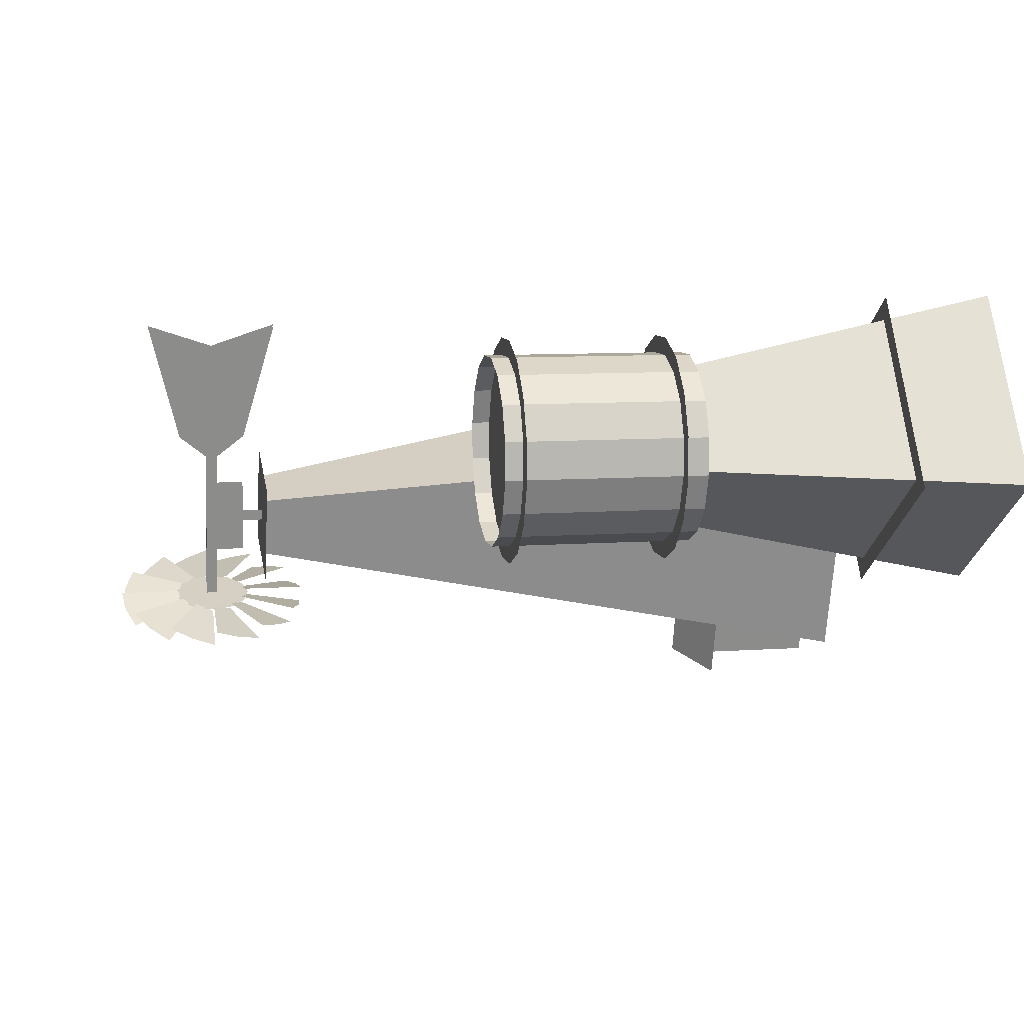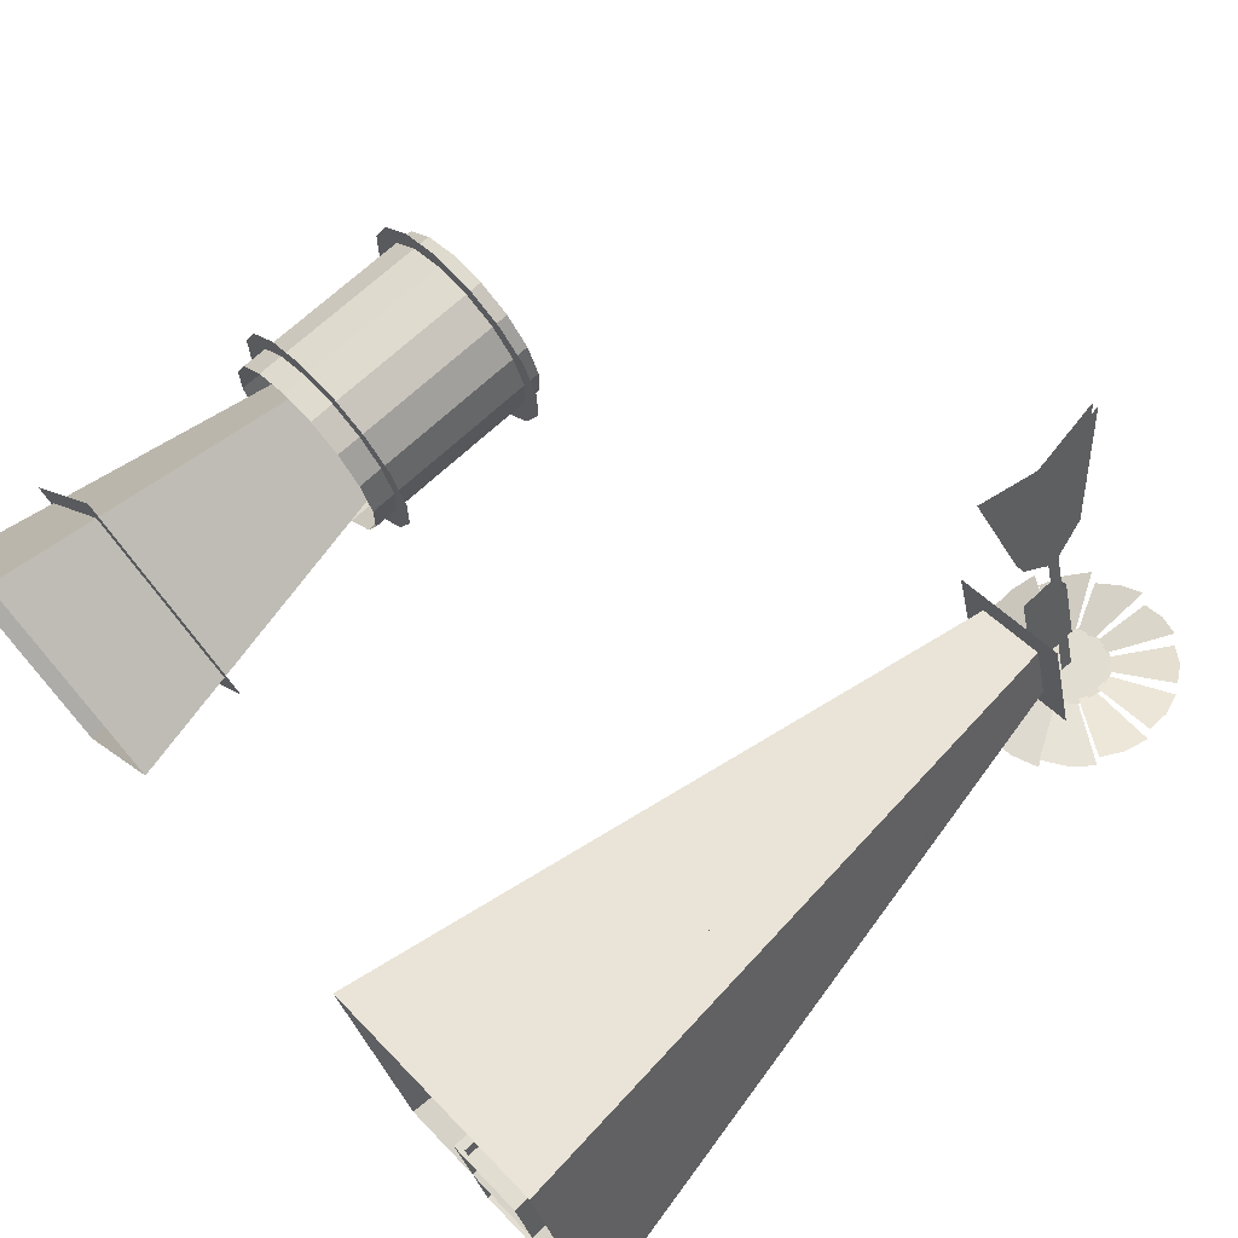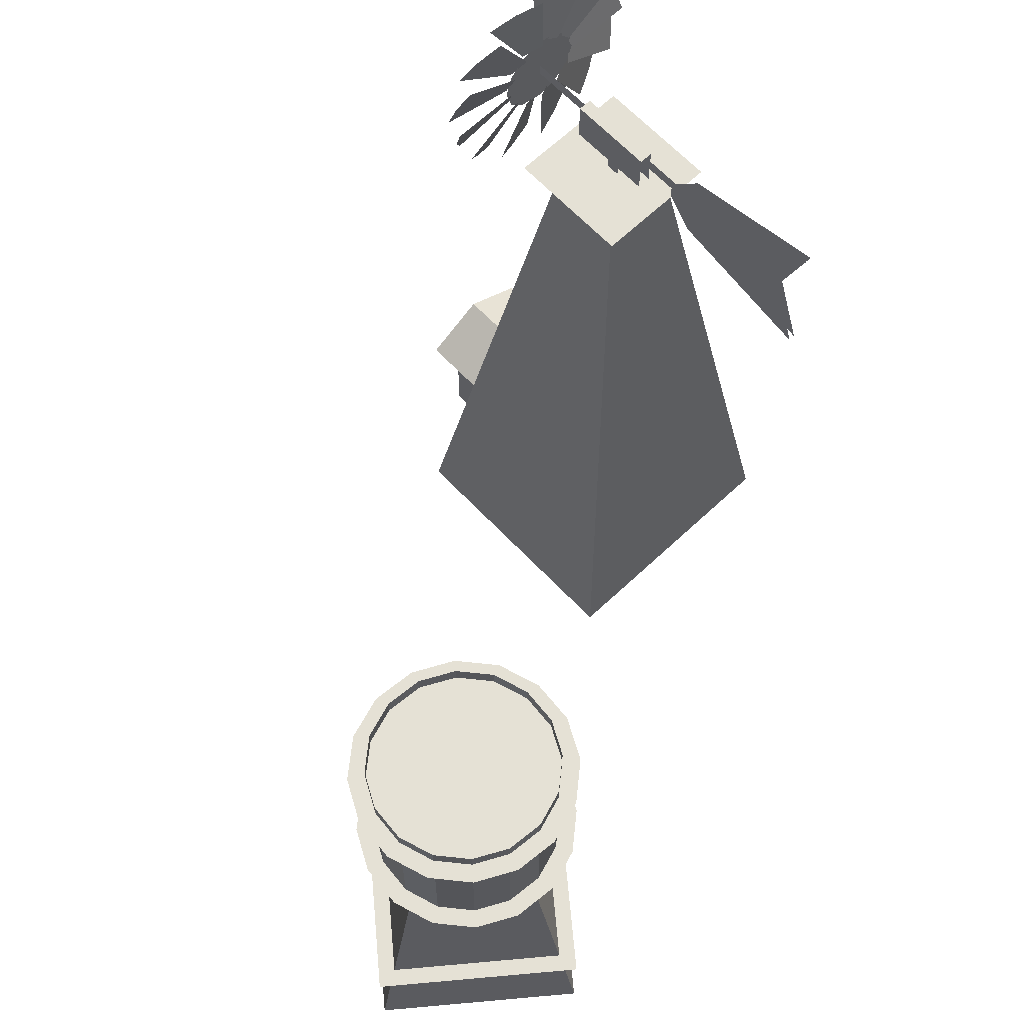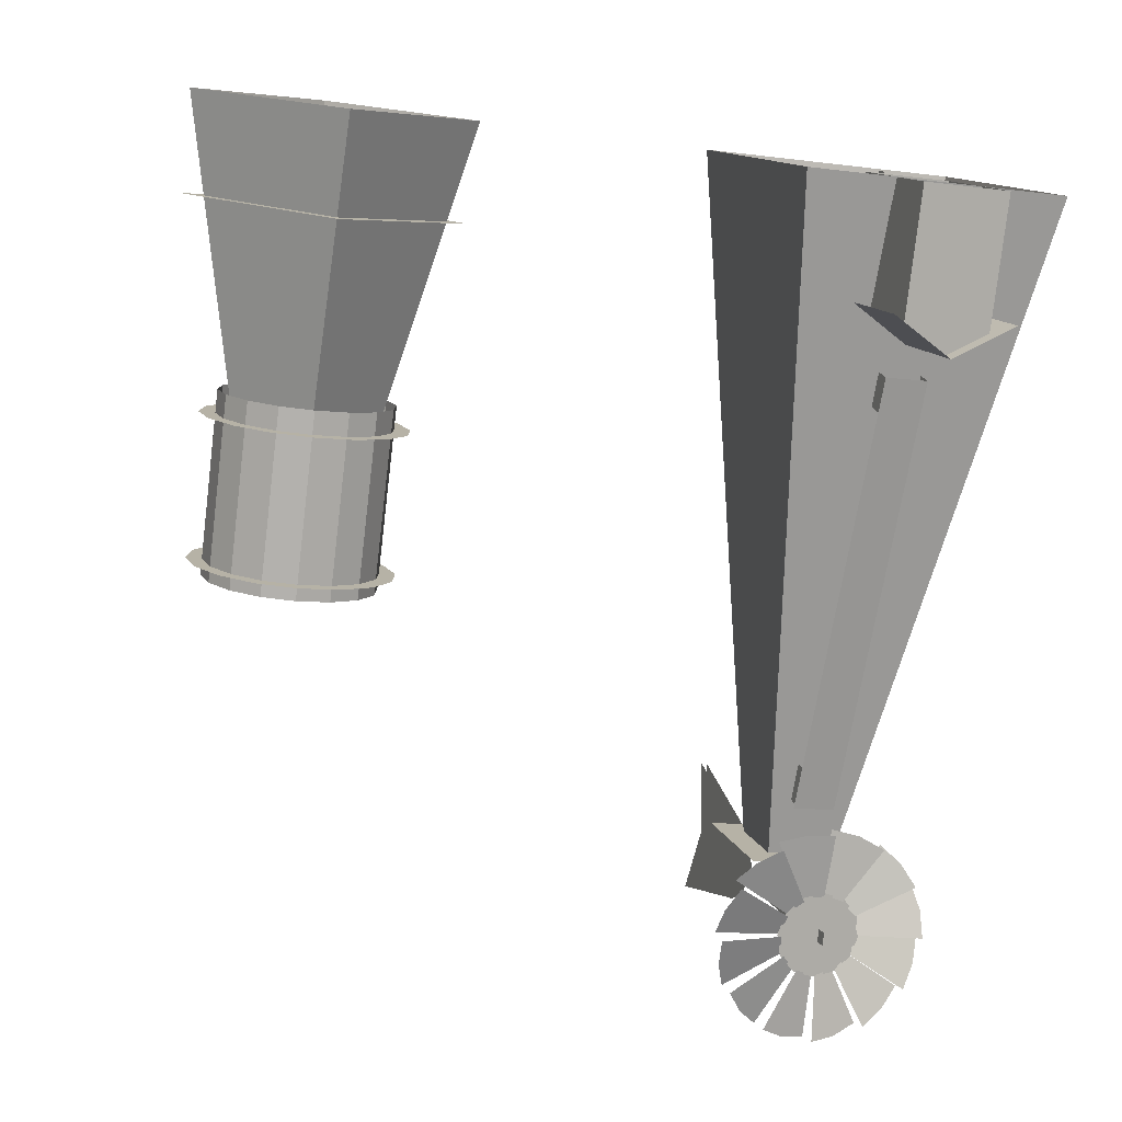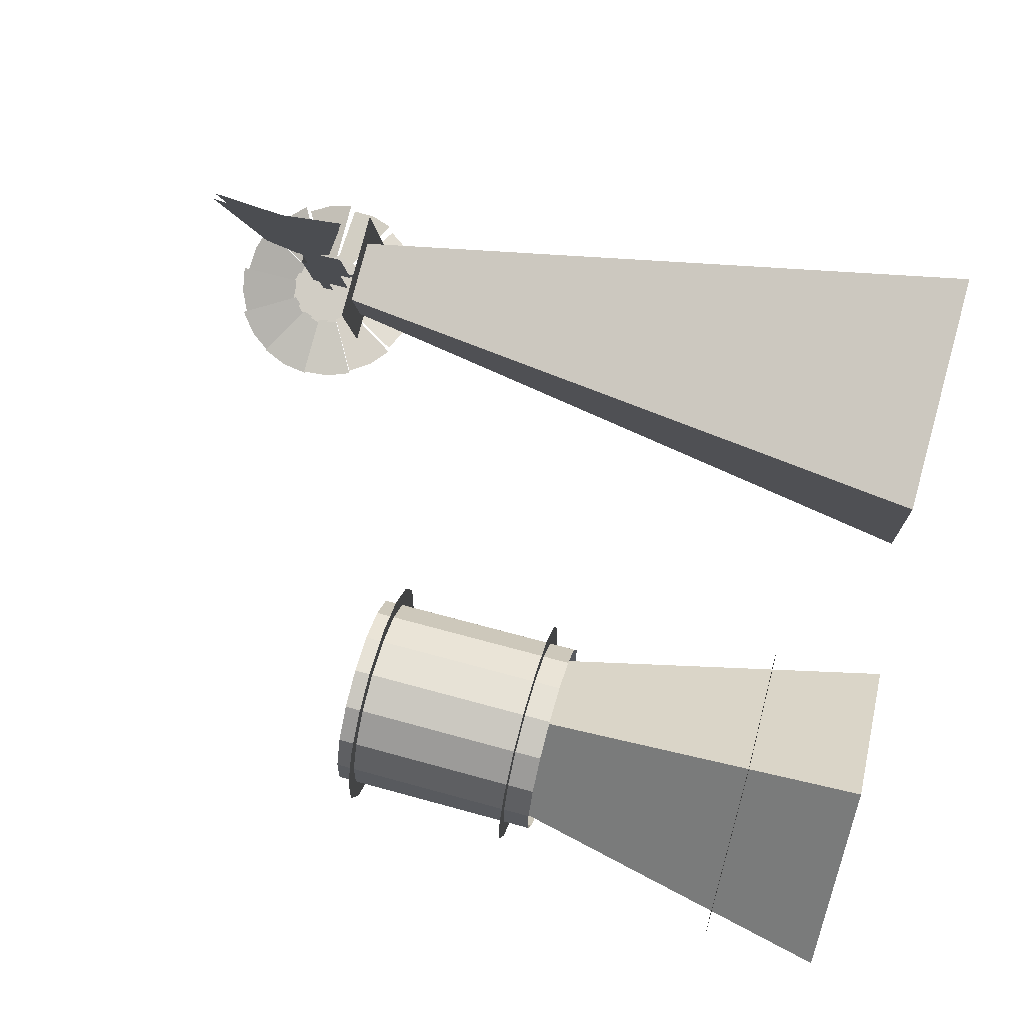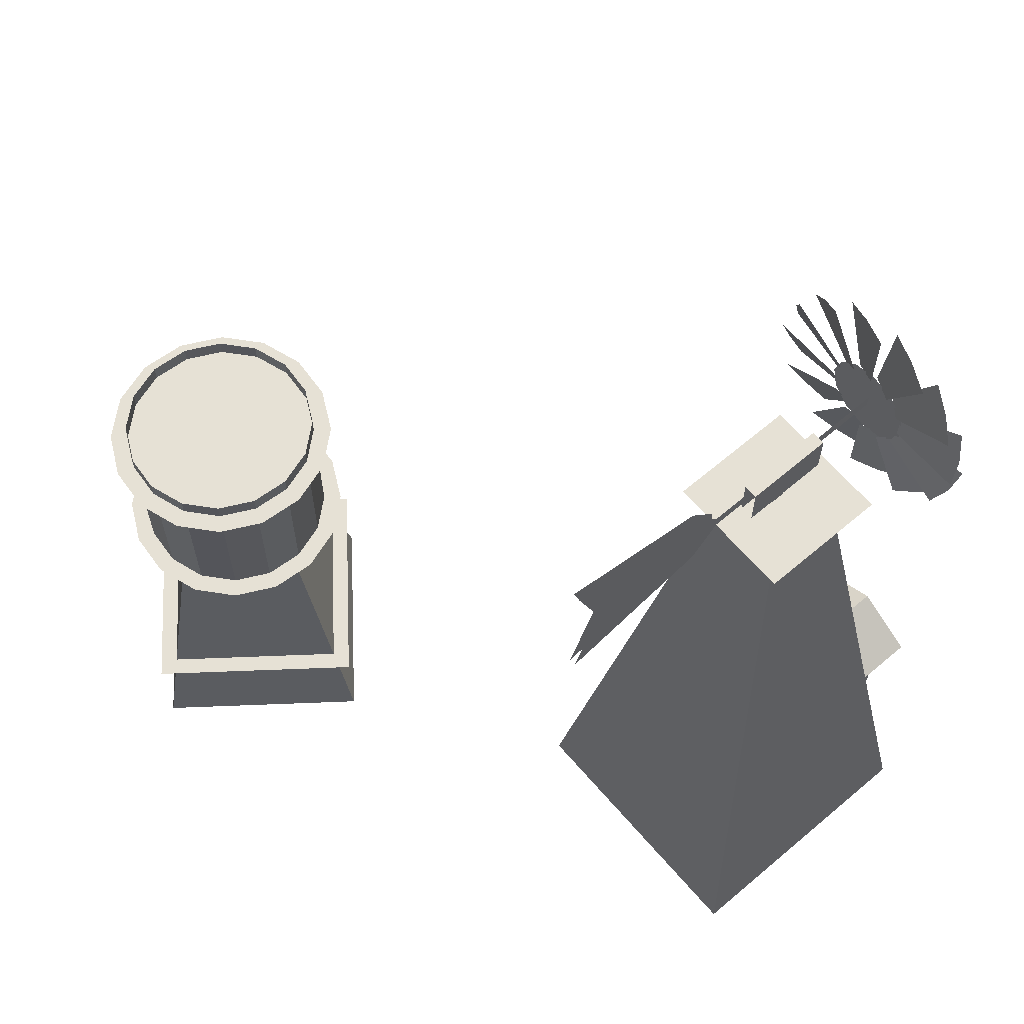
<metadata>
{"format":"obj","ext":"obj","renderer":"f3d","projection":"perspective","resolution":1024,"background":"white","views":[{"elev":9.2,"azim":79.4,"up":"+Y"},{"elev":69.8,"azim":-132.9,"up":"+Y"},{"elev":65.1,"azim":119.7,"up":"+Z"},{"elev":-79.2,"azim":173.3,"up":"+Y"},{"elev":64.9,"azim":105.7,"up":"+Y"},{"elev":64.2,"azim":-147.4,"up":"+Z"}]}
</metadata>
<code>
v -116.9 490.4 35.79
v -130.6 494.5 27.5
v -142.2 456.3 27.5
v -128.5 452.1 35.79
v -116.9 490.4 35.79
v -128.5 452.1 35.79
v -114.8 448 27.5
v -103.2 486.2 27.5
f 1 2 3 4
f 5 6 7 8
v -97 507.7 157.8
v -123.9 515.8 157.8
v -132.1 488.9 157.8
v -105.1 480.8 157.8
v -97 507.7 115.8
v -123.9 515.8 115.8
v -132.1 488.9 115.8
v -105.1 480.8 115.8
f 11 12 9 10
f 15 16 13 14
v 17.38 566 24.62
v -22.79 538 24.62
v 5.203 497.8 24.62
v 45.37 525.8 24.62
f 17 18 19 20
v -136.9 458.8 30
v -136.9 458.8 -7e-06
v -117.8 453 30
v -127.4 455.9 35.79
v -117.8 453 -4e-06
f 21 22 23
f 23 24 21
f 22 25 23
v -107.4 522 163.2
v -109.1 516.3 170.4
v -109.1 516.3 173.4
v -99.82 547 171.9
v -98.11 552.6 155.2
v -107.4 522 180.5
v -98.11 552.6 188.5
f 26 27 28
f 28 29 26
f 29 30 26
f 29 31 32
f 31 29 28
v -106 521.6 163.2
v -107.7 515.9 173.4
v -107.7 515.9 170.4
v -98.48 546.6 171.9
v -96.77 552.2 155.2
v -96.77 552.2 188.5
v -106 521.6 180.5
f 33 34 35
f 34 33 36
f 36 33 37
f 36 38 39
f 39 34 36
v -113.7 483.8 135.4
v -122.9 487.9 143.3
v -123.3 486.7 135.4
v -127.2 473.6 50.79
v -127.6 472.4 42.89
v -118 469.5 42.89
v -117.6 470.7 50.79
v -122.9 487.9 143.3
v -123.3 486.7 135.4
v -113.3 485 143.3
v -113.2 485.4 145.6
v -122.8 488.3 145.6
f 40 41 42
f 43 44 45 46
f 41 47 48 42
f 41 40 49
f 49 50 51 41
f 42 43 46 40
v -129.7 477.1 176.4
v -145 481.1 178
v -130.3 478.9 171.9
v -143.1 478.5 183.7
v -145.2 483.4 171.9
v -126.4 476.1 180
v -138.9 479.3 189.2
v -129.1 478.5 176.6
v -134.7 476 192.9
v -142 482.4 184.4
v -121.9 474.7 181.4
v -128.3 476.1 195.8
v -125.8 477.5 180
v -123 472.4 196.5
v -133.2 479.8 193.5
v -116 472.4 196
v -121.2 476.1 181.3
v -117.3 473.3 180.2
v -121.2 476.1 196.9
v -111.1 468.9 193.5
v -105.2 469.1 189.7
v -116.7 474.8 180
v -113.9 472.3 176.8
v -109.3 472.5 193.5
v -102.2 466.2 184.7
v -98.9 467.2 178.6
v -113.4 473.8 176.6
v -112.6 471.9 172.1
v -100.5 469.9 184.4
v -98.8 465.1 172.4
v -98.73 467.1 165.7
v -112.2 473.4 171.9
v -113.7 472.2 167.3
v -97.31 468.9 171.9
v -101.7 466 160
v -104.8 469 154.5
v -113.4 473.8 167.1
v -116.9 473.2 163.7
v -100.5 469.9 159.4
v -110.1 468.6 150.8
v -115.4 472.2 147.9
v -116.7 474.8 163.7
v -121.5 474.6 162.3
v -109.3 472.5 150.2
v -121.9 472.1 147.2
v -127.7 475.9 147.7
v -126.1 476 163.5
v -133.7 475.7 150.2
v -121.2 476.1 162.4
v -121.2 476.1 146.9
v -138.5 479.2 154
v -129.5 477 166.9
v -142.6 478.4 159
v -125.8 477.5 163.7
v -133.2 479.8 150.2
v -144.8 481.1 165.1
v -130.8 477.4 171.6
v -146 479.4 171.3
v -129.1 478.5 167.1
v -142 482.4 159.4
f 52 53 54
f 53 52 55
f 54 53 56
f 57 58 59
f 58 57 60
f 59 58 61
f 62 63 64
f 63 62 65
f 64 63 66
f 67 68 69
f 68 67 70
f 67 69 71
f 72 73 74
f 73 72 75
f 72 74 76
f 77 78 79
f 78 77 80
f 77 79 81
f 82 83 84
f 83 82 85
f 82 84 86
f 87 88 89
f 88 87 90
f 87 89 91
f 92 93 94
f 93 92 95
f 92 94 96
f 97 98 99
f 98 97 100
f 100 97 101
f 102 103 104
f 103 102 105
f 105 102 106
f 107 108 109
f 108 107 110
f 110 107 111
v -126.3 476.8 163.1
v -121.5 475.4 161.8
v -116.6 473.9 163.1
v -113.1 472.8 166.8
v -111.8 472.4 171.9
v -113.1 472.8 176.9
v -116.6 473.9 180.6
v -129.8 477.9 166.8
v -131.1 478.3 171.9
v -129.8 477.9 176.9
v -121.5 475.4 181.9
v -126.3 476.8 180.6
f 112 113 114
f 112 114 115
f 112 115 116
f 112 116 117
f 112 117 118
f 119 112 118
f 120 119 118
f 121 120 118
f 118 122 123
f 123 121 118
v -110.3 507 173.4
v -113.2 507.9 173.4
v -118.7 489.6 173.4
v -115.9 488.7 173.4
v -118.7 489.6 163.4
v -118.7 489.6 173.4
v -113.2 507.9 173.4
v -113.2 507.9 163.4
v -115.9 488.7 163.4
v -110.3 507 163.4
v -110.3 507 173.4
v -115.9 488.7 173.4
f 124 125 126 127
f 128 129 130 131
f 132 133 134 135
v -141.6 483.8 62.8
v -100.1 471.3 62.8
v -87.51 512.8 62.8
v -129 525.3 62.8
f 136 137 138 139
v -127.6 472.4 42.89
v -127.2 473.6 50.79
v -126.1 477.4 50.15
v -126.5 476.2 42.25
v -121.7 491.9 143.8
v -122.2 490.5 134.8
v -123.3 486.7 135.4
v -122.9 488.1 144.5
v -112.1 489 143.8
v -113.3 485.2 144.5
v -113.7 483.8 135.4
v -112.5 487.6 134.8
v -118 469.5 42.89
v -116.8 473.3 42.25
v -116.5 474.5 50.15
v -117.6 470.7 50.79
f 140 141 142 143
f 144 145 146 147
f 148 149 150 151
f 152 153 154 155
v -119.3 499.8 8.2
v -114.3 481.8 8.2
v -109.7 496.9 8.2
v -110.1 500.6 8.2
v -123.9 484.7 8.2
v -117 502.7 8.2
v -113.1 503.1 8.2
f 156 157 158
f 158 159 156
f 156 160 157
f 159 161 156
f 159 162 161
v -122.3 472.5 170.4
v -122.3 472.5 173.4
v -109.1 516.3 173.4
v -109.1 516.3 170.4
v -114.1 499.8 -0.2021
v -115 496.9 -0.2021
v -115 496.9 163.4
v -114.1 499.8 163.4
f 163 164 165 166
f 167 168 169 170
v -128.2 487.5 30
v -109.1 481.8 30
v -128.2 487.5 -7e-06
v -118.7 484.6 35.79
v -109.1 481.8 -4e-06
f 171 172 173
f 172 171 174
f 173 172 175
v -136.9 458.8 -7e-06
v -136.9 458.8 30
v -128.2 487.5 30
v -128.2 487.5 -7e-06
v -117.8 453 -7e-06
v -109.1 481.8 -7e-06
v -109.1 481.8 30
v -117.8 453 30
f 176 177 178 179
f 180 181 182 183
v -7.011 543.6 116
v -1.134 549.7 116
v -1.134 549.7 70.18
v -7.011 543.6 70.18
v -10.1 535.7 116
v -7.011 543.6 116
v -7.011 543.6 70.18
v -10.1 535.7 70.18
v -9.934 527.2 116
v -10.1 535.7 116
v -10.1 535.7 70.18
v -9.934 527.2 70.18
v -6.537 519.5 116
v -9.934 527.2 116
v -9.934 527.2 70.18
v -6.537 519.5 70.18
v -0.4251 513.6 116
v -6.537 519.5 116
v -6.537 519.5 70.18
v -0.4251 513.6 70.18
v 7.47 510.5 116
v -0.4251 513.6 116
v -0.4251 513.6 70.18
v 7.47 510.5 70.18
v 15.95 510.7 116
v 7.47 510.5 116
v 7.47 510.5 70.18
v 15.95 510.7 70.18
v 23.71 514.1 116
v 15.95 510.7 116
v 15.95 510.7 70.18
v 23.71 514.1 70.18
v 29.59 520.2 116
v 23.71 514.1 116
v 23.71 514.1 70.18
v 29.59 520.2 70.18
v 32.68 528.1 116
v 29.59 520.2 116
v 29.59 520.2 70.18
v 32.68 528.1 70.18
v 32.51 536.5 116
v 32.68 528.1 116
v 32.68 528.1 70.18
v 32.51 536.5 70.18
v 29.12 544.3 116
v 32.51 536.5 116
v 32.51 536.5 70.18
v 29.12 544.3 70.18
v 23.01 550.2 116
v 29.12 544.3 116
v 29.12 544.3 70.18
v 23.01 550.2 70.18
v 15.11 553.3 116
v 23.01 550.2 116
v 23.01 550.2 70.18
v 15.11 553.3 70.18
v 6.633 553.1 116
v 15.11 553.3 116
v 15.11 553.3 70.18
v 6.633 553.1 70.18
v -1.134 549.7 116
v 6.633 553.1 116
v 6.633 553.1 70.18
v -1.134 549.7 70.18
f 184 185 186 187
f 188 189 190 191
f 192 193 194 195
f 196 197 198 199
f 200 201 202 203
f 204 205 206 207
f 208 209 210 211
f 212 213 214 215
f 216 217 218 219
f 220 221 222 223
f 224 225 226 227
f 228 229 230 231
f 232 233 234 235
f 236 237 238 239
f 240 241 242 243
f 244 245 246 247
v -13.87 526.4 112
v -2.6 510.2 112
v -14.07 536.4 112
v -9.846 517.2 112
v 6.761 506.5 112
v -10.41 545.8 112
v -3.44 553 112
v 16.81 506.7 112
v 26.02 510.7 112
v 5.769 557 112
v 32.99 518 112
v 36.65 527.4 112
v 15.82 557.2 112
v 25.18 553.6 112
v 36.45 537.4 112
v 32.43 546.6 112
f 248 249 250
f 249 248 251
f 250 249 252
f 250 252 253
f 253 252 254
f 254 252 255
f 254 255 256
f 254 256 257
f 257 256 258
f 257 258 259
f 257 259 260
f 260 259 261
f 261 259 262
f 261 262 263
v -94.04 460.1 0
v -109.2 488.3 157.7
v -116.9 490.6 157.7
v -123.4 468.9 -7e-06
v -152.8 477.8 -1.1e-05
v -123.4 468.9 -7e-06
v -116.9 490.6 157.7
v -124.6 492.9 157.7
f 264 265 266 267
f 268 269 270 271
v -13.87 526.4 75.98
v -2.6 510.2 75.98
v -14.07 536.4 75.98
v -9.846 517.2 75.98
v -10.41 545.8 75.98
v 6.761 506.5 75.98
v 16.81 506.7 75.98
v -3.44 553 75.98
v 5.769 557 75.98
v 15.82 557.2 75.98
v 25.18 553.6 75.98
v 26.02 510.7 75.98
v 32.99 518 75.98
v 36.65 527.4 75.98
v 36.45 537.4 75.98
v 32.43 546.6 75.98
f 272 273 274
f 273 272 275
f 274 273 276
f 276 273 277
f 276 277 278
f 276 278 279
f 279 278 280
f 280 278 281
f 281 278 282
f 282 278 283
f 282 283 284
f 282 284 285
f 282 285 286
f 282 286 287
v -6.395 535 74.94
v 14.45 549.6 74.94
v 17.36 565.9 0
v -22.71 538 0
v 8.132 514.2 74.94
v -6.395 535 74.94
v -22.71 538 0
v 5.219 497.9 0
v 8.132 514.2 74.94
v 5.219 497.9 0
v 45.29 525.8 0
v 28.98 528.7 74.94
v 28.98 528.7 74.94
v 45.29 525.8 0
v 17.36 565.9 0
v 14.45 549.6 74.94
f 288 289 290 291
f 292 293 294 295
f 296 297 298 299
f 300 301 302 303
v -104.5 503.7 157.7
v -109.2 488.3 157.7
v -94.04 460.1 0
v -76.27 518.8 0
v -119.9 508.3 157.7
v -104.5 503.7 157.7
v -76.27 518.8 0
v -135 536.6 -1.1e-05
v -119.9 508.3 157.7
v -135 536.6 -1.1e-05
v -152.8 477.8 -1.1e-05
v -124.6 492.9 157.7
f 304 305 306 307
f 308 309 310 311
f 312 313 314 315

</code>
